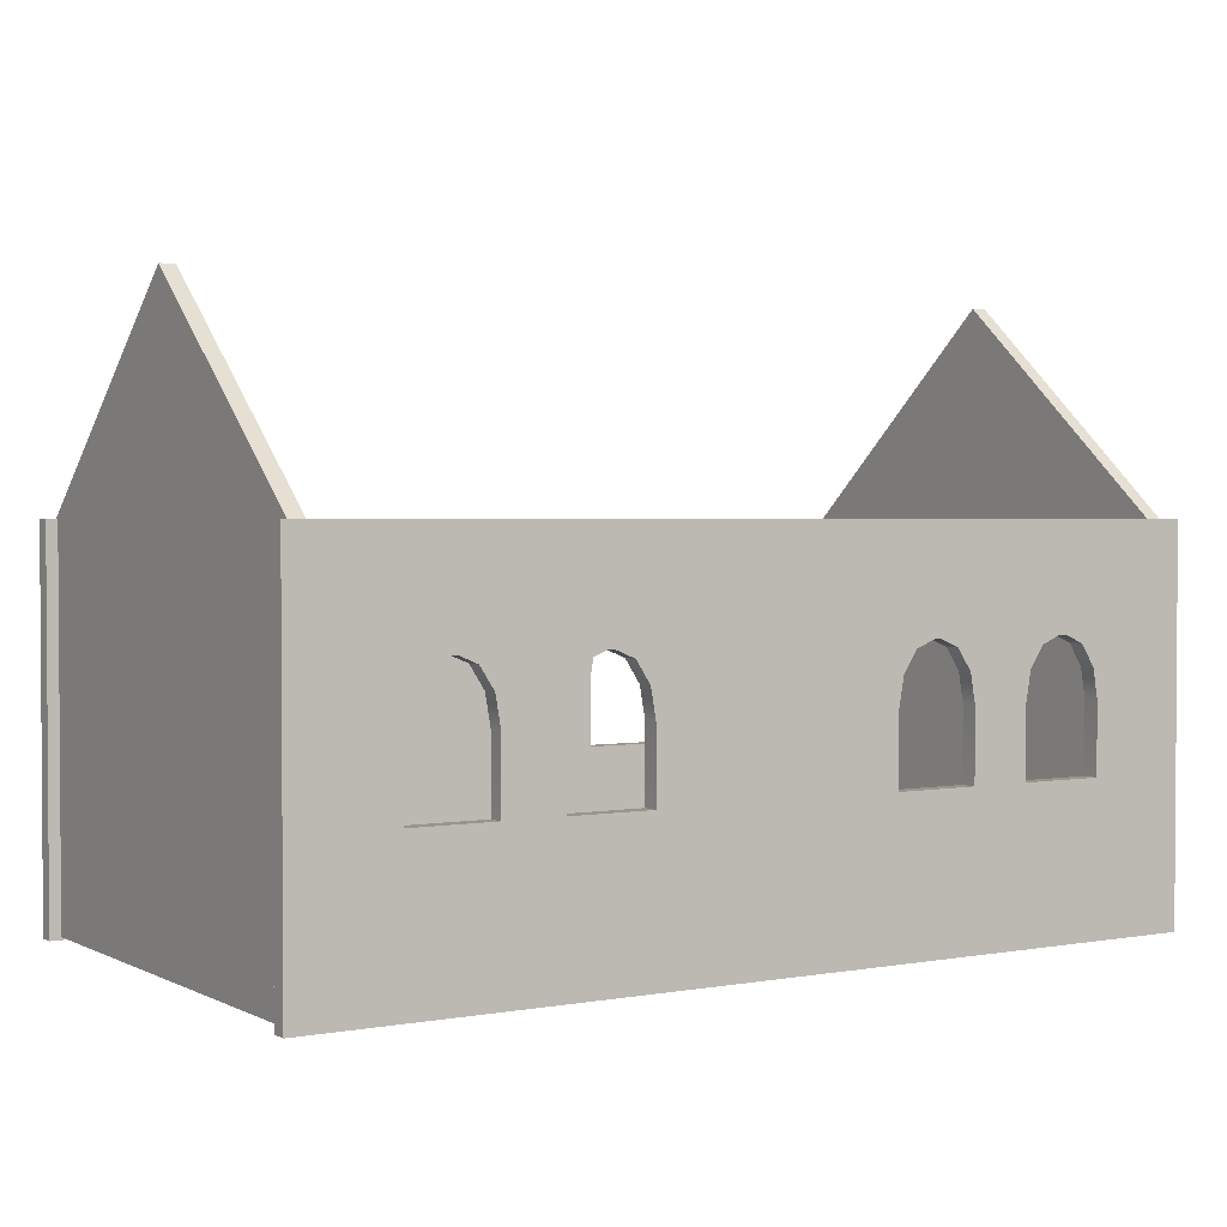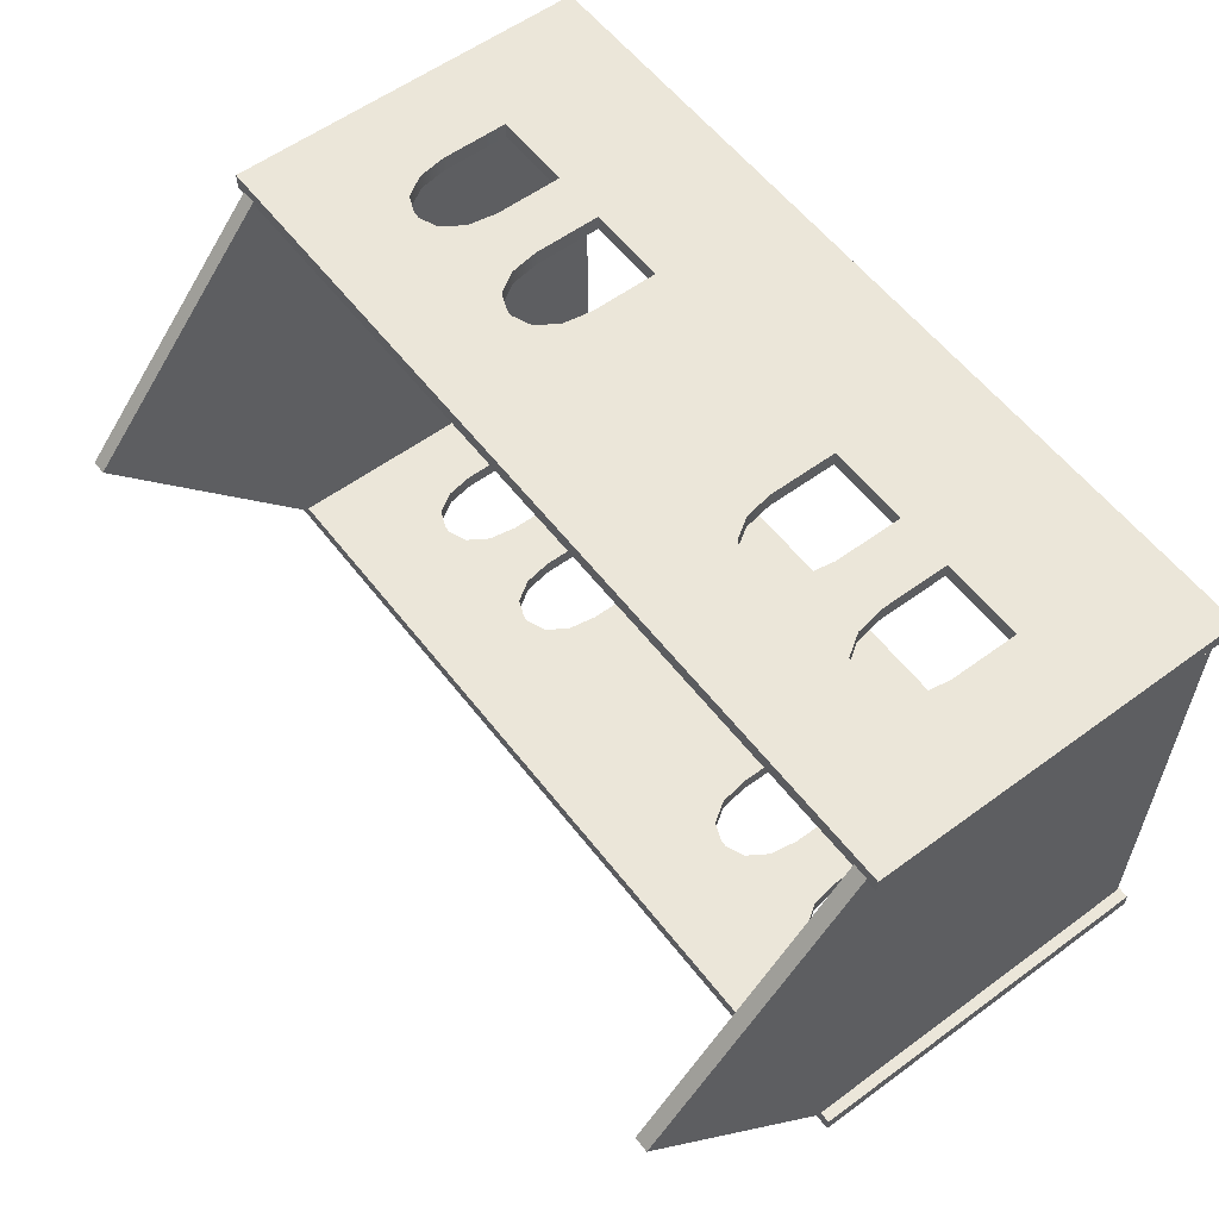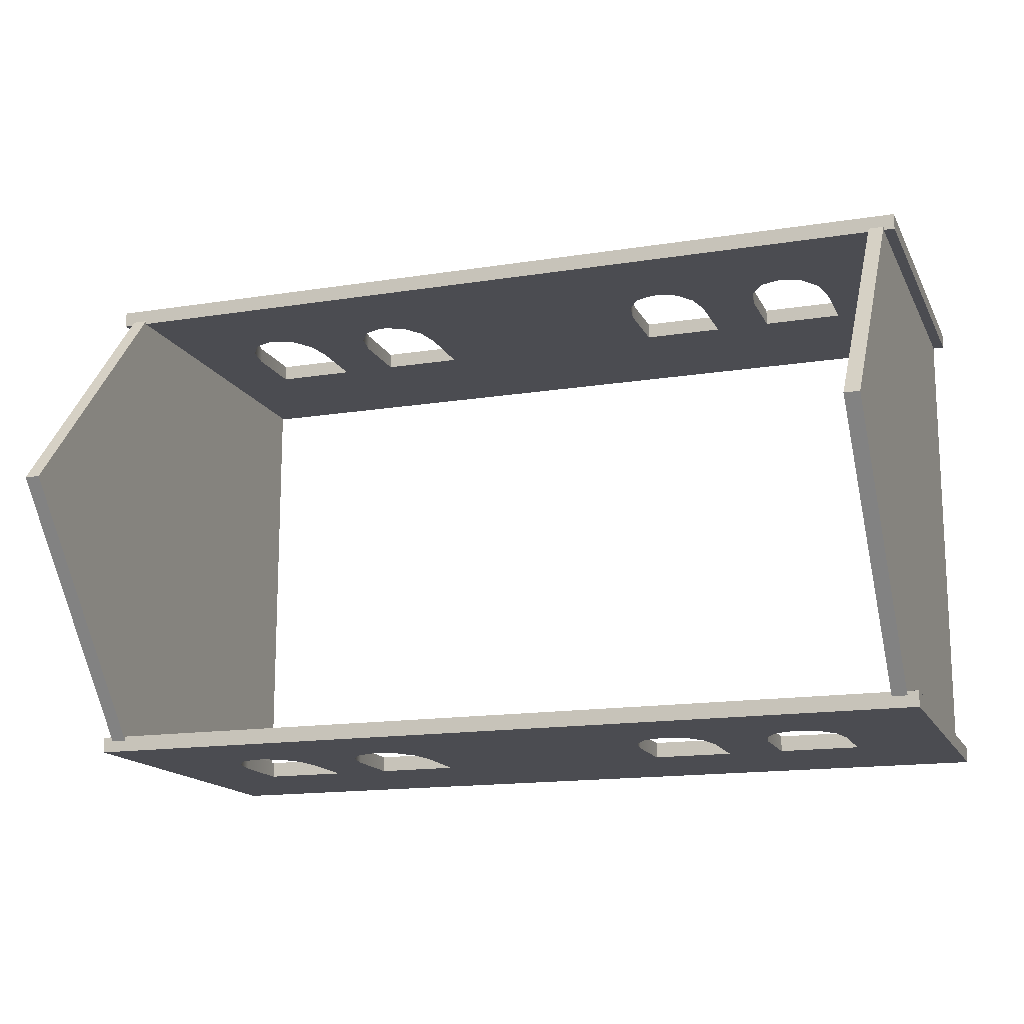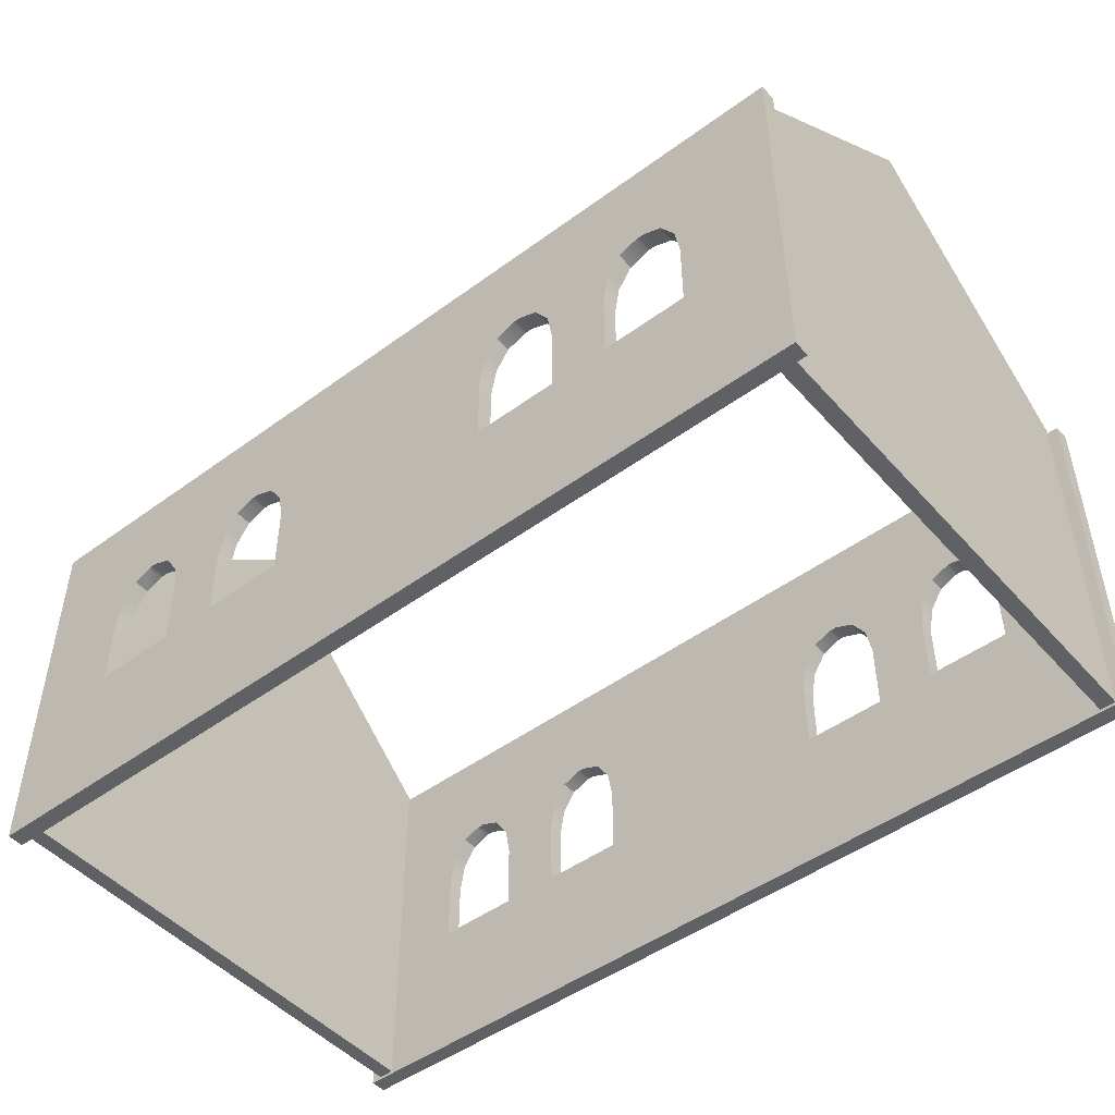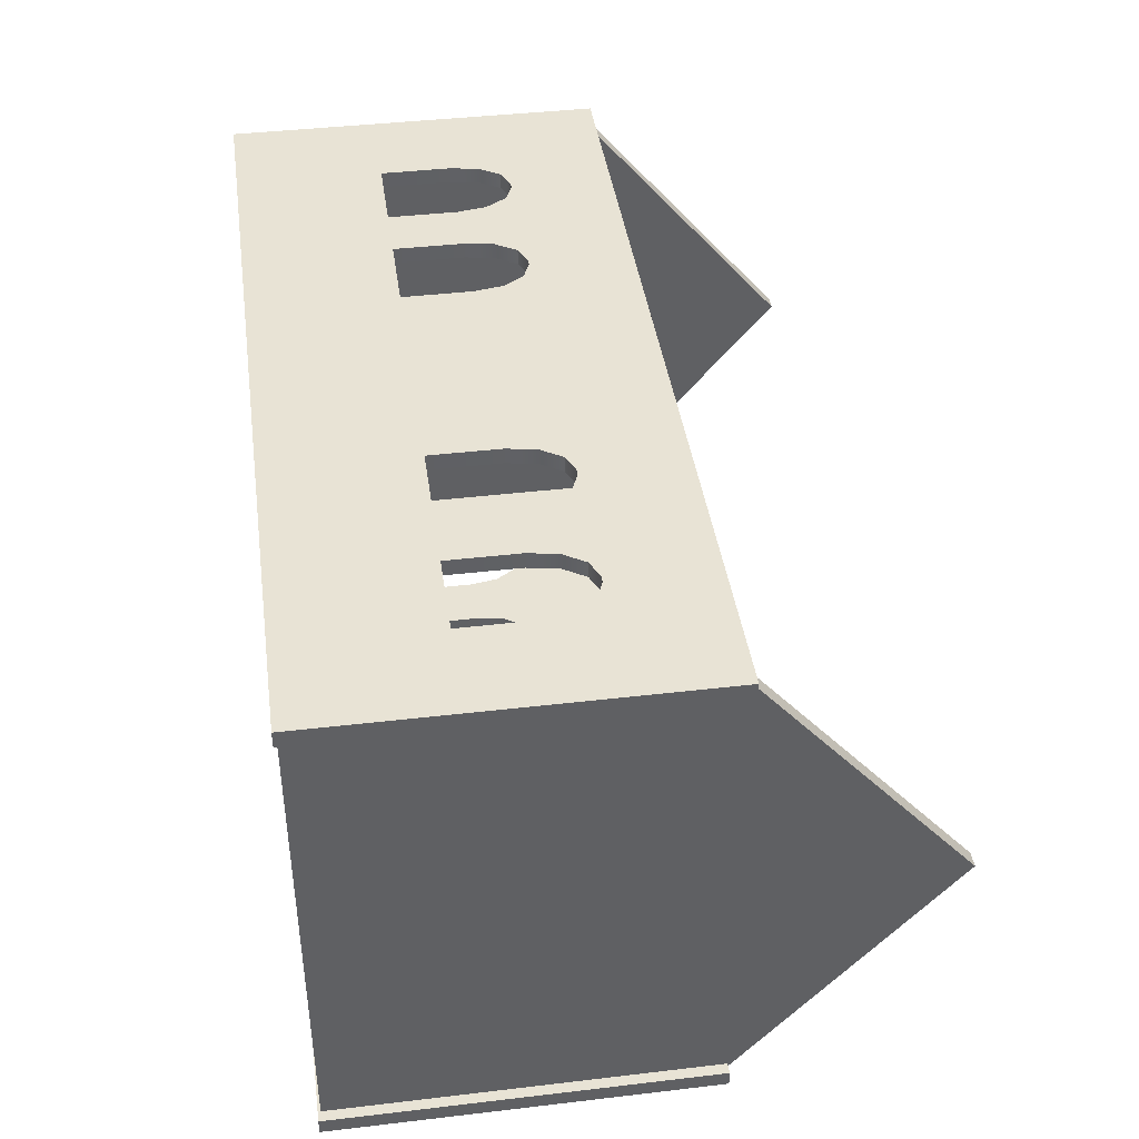
<metadata>
{"format":"obj","ext":"obj","renderer":"f3d","projection":"perspective","resolution":1024,"background":"white","views":[{"elev":2.2,"azim":-32.1,"up":"+Y"},{"elev":57.5,"azim":-127.3,"up":"+Z"},{"elev":-15.4,"azim":-161.2,"up":"+Z"},{"elev":-48.2,"azim":-140.6,"up":"+Y"},{"elev":41.2,"azim":81.9,"up":"+Z"}]}
</metadata>
<code>
o House_Frame_Cube.001
v -1 -0.4247 -0.534
v -1 0.4247 -0.534
v -1 -0.4247 -0.5703
v -1 0.4247 -0.5703
v 1 -0.4247 -0.534
v 1 0.4247 -0.534
v 1 -0.4247 -0.5703
v 1 0.4247 -0.5703
v -0.7768 -0.09414 -0.5703
v -0.7768 0.06293 -0.5703
v -0.7654 0.1287 -0.5703
v -0.6915 0.1945 -0.5703
v -0.7072 0.188 -0.5703
v -0.7341 0.1769 -0.5703
v -0.6749 0.1945 -0.5703
v -0.6322 0.1769 -0.5703
v -0.4595 -0.09414 -0.5703
v -0.5896 -0.09414 -0.5703
v -0.3741 0.1945 -0.5703
v -0.4595 0.06293 -0.5703
v -0.5896 0.06293 -0.5703
v -0.601 0.1287 -0.5703
v -0.4481 0.1287 -0.5703
v -0.4168 0.1769 -0.5703
v -0.2723 0.06293 -0.5703
v 0.2777 0.06293 -0.5703
v -0.2723 -0.09414 -0.5703
v -0.2837 0.1287 -0.5703
v 0.2892 0.1287 -0.5703
v -0.3149 0.1769 -0.5703
v 0.3204 0.1769 -0.5703
v 0.3796 0.1945 -0.5703
v 0.3631 0.1945 -0.5703
v 0.6377 0.1769 -0.5703
v 0.6969 0.1945 -0.5703
v 0.7009 0.1929 -0.5703
v 0.6804 0.1945 -0.5703
v 0.4535 0.1287 -0.5703
v 0.4223 0.1769 -0.5703
v -0.3576 0.1945 -0.5703
v 0.2777 -0.09414 -0.5703
v 0.595 -0.09414 -0.5703
v 0.465 -0.09414 -0.5703
v 0.595 0.06293 -0.5703
v 0.465 0.06293 -0.5703
v 0.7396 0.1769 -0.5703
v 0.7823 0.06293 -0.5703
v 0.7823 -0.09414 -0.5703
v 0.7708 0.1287 -0.5703
v 0.6065 0.1287 -0.5703
v -0.6915 0.1945 -0.534
v -0.6322 0.1769 -0.534
v -0.6749 0.1945 -0.534
v -0.3741 0.1945 -0.534
v -0.4481 0.1287 -0.534
v -0.4168 0.1769 -0.534
v 0.2777 -0.09414 -0.534
v 0.2777 0.06293 -0.534
v -0.2723 0.06293 -0.534
v -0.2837 0.1287 -0.534
v 0.2892 0.1287 -0.534
v -0.3149 0.1769 -0.534
v 0.3204 0.1769 -0.534
v -0.3576 0.1945 -0.534
v 0.595 -0.09414 -0.534
v 0.465 -0.09414 -0.534
v 0.595 0.06293 -0.534
v 0.465 0.06293 -0.534
v 0.4535 0.1287 -0.534
v 0.6065 0.1287 -0.534
v 0.6377 0.1769 -0.534
v 0.6969 0.1945 -0.534
v 0.6804 0.1945 -0.534
v 0.7823 -0.09414 -0.534
v 0.7823 0.06293 -0.534
v 0.7708 0.1287 -0.534
v 0.7396 0.1769 -0.534
v 0.4223 0.1769 -0.534
v 0.3796 0.1945 -0.534
v 0.3631 0.1945 -0.534
v -0.7768 -0.09414 -0.534
v -0.7768 0.06293 -0.534
v -0.7048 0.189 -0.534
v -0.7341 0.1769 -0.534
v -0.7654 0.1287 -0.534
v -0.2723 -0.09414 -0.534
v -0.4595 0.06293 -0.534
v -0.4595 -0.09414 -0.534
v -0.5896 -0.09414 -0.534
v -0.5896 0.06293 -0.534
v -0.601 0.1287 -0.534
v -1 -0.4247 0.5839
v -1 0.4247 0.5839
v -1 -0.4247 0.5476
v -1 0.4247 0.5476
v 1 -0.4247 0.5839
v 1 0.4247 0.5839
v 1 -0.4247 0.5476
v 1 0.4247 0.5476
v -0.7768 -0.09414 0.5476
v -0.7768 0.06293 0.5476
v -0.7654 0.1287 0.5476
v -0.6915 0.1945 0.5476
v -0.7072 0.188 0.5476
v -0.7341 0.1769 0.5476
v -0.6749 0.1945 0.5476
v -0.6322 0.1769 0.5476
v -0.4595 -0.09414 0.5476
v -0.5896 -0.09414 0.5476
v -0.3741 0.1945 0.5476
v -0.4595 0.06293 0.5476
v -0.5896 0.06293 0.5476
v -0.601 0.1287 0.5476
v -0.4481 0.1287 0.5476
v -0.4168 0.1769 0.5476
v -0.2723 0.06293 0.5476
v 0.2777 0.06293 0.5476
v -0.2723 -0.09414 0.5476
v -0.2837 0.1287 0.5476
v 0.2892 0.1287 0.5476
v -0.3149 0.1769 0.5476
v 0.3204 0.1769 0.5476
v 0.3796 0.1945 0.5476
v 0.3631 0.1945 0.5476
v 0.6377 0.1769 0.5476
v 0.6969 0.1945 0.5476
v 0.7009 0.1929 0.5476
v 0.6804 0.1945 0.5476
v 0.4535 0.1287 0.5476
v 0.4223 0.1769 0.5476
v -0.3576 0.1945 0.5476
v 0.2777 -0.09414 0.5476
v 0.595 -0.09414 0.5476
v 0.465 -0.09414 0.5476
v 0.595 0.06293 0.5476
v 0.465 0.06293 0.5476
v 0.7396 0.1769 0.5476
v 0.7823 0.06293 0.5476
v 0.7823 -0.09414 0.5476
v 0.7708 0.1287 0.5476
v 0.6065 0.1287 0.5476
v -0.6915 0.1945 0.5839
v -0.6322 0.1769 0.5839
v -0.6749 0.1945 0.5839
v -0.3741 0.1945 0.5839
v -0.4481 0.1287 0.5839
v -0.4168 0.1769 0.5839
v 0.2777 -0.09414 0.5839
v 0.2777 0.06293 0.5839
v -0.2723 0.06293 0.5839
v -0.2837 0.1287 0.5839
v 0.2892 0.1287 0.5839
v -0.3149 0.1769 0.5839
v 0.3204 0.1769 0.5839
v -0.3576 0.1945 0.5839
v 0.595 -0.09414 0.5839
v 0.465 -0.09414 0.5839
v 0.595 0.06293 0.5839
v 0.465 0.06293 0.5839
v 0.4535 0.1287 0.5839
v 0.6065 0.1287 0.5839
v 0.6377 0.1769 0.5839
v 0.6969 0.1945 0.5839
v 0.6804 0.1945 0.5839
v 0.7823 -0.09414 0.5839
v 0.7823 0.06293 0.5839
v 0.7708 0.1287 0.5839
v 0.7396 0.1769 0.5839
v 0.4223 0.1769 0.5839
v 0.3796 0.1945 0.5839
v 0.3631 0.1945 0.5839
v -0.7768 -0.09414 0.5839
v -0.7768 0.06293 0.5839
v -0.7048 0.189 0.5839
v -0.7341 0.1769 0.5839
v -0.7654 0.1287 0.5839
v -0.2723 -0.09414 0.5839
v -0.4595 0.06293 0.5839
v -0.4595 -0.09414 0.5839
v -0.5896 -0.09414 0.5839
v -0.5896 0.06293 0.5839
v -0.601 0.1287 0.5839
v 0.9415 -0.4184 0.563
v 0.9415 0.4184 0.563
v 0.9415 -0.4184 -0.5512
v 0.9415 0.4184 -0.5512
v 0.9759 -0.4184 0.563
v 0.9759 0.4184 0.563
v 0.9759 -0.4184 -0.5512
v 0.9759 0.4184 -0.5512
v -0.9749 -0.4184 0.563
v -0.9749 0.4184 0.563
v -0.9749 -0.4184 -0.5512
v -0.9749 0.4184 -0.5512
v -0.9405 -0.4184 0.563
v -0.9405 0.4184 0.563
v -0.9405 -0.4184 -0.5512
v -0.9405 0.4184 -0.5512
v 0.9415 0.8893 0.005878
v 0.9759 0.8893 0.005878
v -0.9749 0.8893 0.005878
v -0.9405 0.8893 0.005878
f 2 3 1
f 3 17 27
f 40 19 4
f 8 5 7
f 5 57 86
f 79 78 71
f 7 1 3
f 4 6 8
f 40 54 19
f 25 86 59
f 17 87 88
f 27 88 86
f 19 56 24
f 24 55 23
f 20 55 87
f 30 64 40
f 30 60 62
f 28 59 60
f 15 51 12
f 21 89 90
f 9 82 81
f 18 81 89
f 83 84 13
f 14 85 11
f 11 82 10
f 16 53 15
f 22 52 16
f 22 90 91
f 35 73 37
f 47 74 75
f 42 67 65
f 48 65 74
f 37 71 34
f 34 70 50
f 50 67 44
f 36 77 72
f 46 76 77
f 49 75 76
f 32 80 33
f 45 66 68
f 41 58 57
f 43 57 66
f 33 63 31
f 31 61 29
f 29 58 26
f 39 79 32
f 39 69 78
f 68 38 45
f 93 94 92
f 94 108 118
f 131 110 95
f 99 96 98
f 96 148 177
f 170 169 162
f 98 92 94
f 95 97 99
f 131 145 110
f 116 177 150
f 108 178 179
f 118 179 177
f 110 147 115
f 115 146 114
f 111 146 178
f 121 155 131
f 121 151 153
f 119 150 151
f 106 142 103
f 112 180 181
f 100 173 172
f 109 172 180
f 174 175 104
f 105 176 102
f 102 173 101
f 107 144 106
f 113 143 107
f 113 181 182
f 126 164 128
f 138 165 166
f 133 158 156
f 139 156 165
f 128 162 125
f 125 161 141
f 141 158 135
f 127 168 163
f 137 167 168
f 140 166 167
f 123 171 124
f 136 157 159
f 132 149 148
f 134 148 157
f 124 154 122
f 122 152 120
f 120 149 117
f 130 170 123
f 130 160 169
f 159 129 136
f 199 186 185
f 186 189 185
f 200 188 187
f 188 183 187
f 189 183 185
f 199 188 200
f 201 194 193
f 194 197 193
f 202 196 195
f 196 191 195
f 197 191 193
f 201 196 202
f 194 202 198
f 186 200 190
f 2 4 3
f 46 36 8
f 4 13 14
f 4 14 11
f 49 46 8
f 47 49 8
f 3 4 10
f 4 11 10
f 47 8 7
f 48 47 7
f 3 10 9
f 18 21 20
f 3 9 18
f 48 7 42
f 7 3 27
f 42 7 43
f 45 44 42
f 43 7 41
f 18 20 17
f 43 45 42
f 25 26 41
f 41 7 27
f 27 25 41
f 3 18 17
f 44 45 38
f 44 38 50
f 38 39 50
f 50 39 34
f 39 32 34
f 37 34 32
f 8 36 35
f 37 32 8
f 32 33 8
f 8 33 40
f 8 35 37
f 12 13 4
f 15 12 4
f 4 8 40
f 16 15 24
f 15 4 19
f 24 15 19
f 20 21 22
f 20 22 23
f 22 16 23
f 33 31 40
f 29 26 25
f 31 29 30
f 40 31 30
f 23 16 24
f 29 25 28
f 29 28 30
f 8 6 5
f 84 83 2
f 6 72 77
f 6 77 76
f 85 84 2
f 82 85 2
f 5 6 75
f 6 76 75
f 82 2 1
f 88 89 1
f 89 81 1
f 88 1 86
f 81 82 1
f 5 75 74
f 65 67 68
f 5 74 65
f 1 5 86
f 65 68 66
f 57 58 59
f 5 65 66
f 57 59 86
f 5 66 57
f 90 89 88
f 90 88 87
f 91 90 87
f 91 87 55
f 52 91 56
f 91 55 56
f 53 52 56
f 53 56 54
f 2 83 51
f 53 54 2
f 54 64 2
f 2 51 53
f 72 6 73
f 6 2 64
f 73 6 79
f 79 6 80
f 71 73 79
f 68 67 70
f 60 59 58
f 60 58 61
f 62 60 61
f 62 61 63
f 64 62 63
f 64 63 80
f 68 70 69
f 70 71 69
f 64 80 6
f 78 69 71
f 7 5 1
f 4 2 6
f 40 64 54
f 25 27 86
f 17 20 87
f 27 17 88
f 19 54 56
f 24 56 55
f 20 23 55
f 30 62 64
f 30 28 60
f 28 25 59
f 15 53 51
f 21 18 89
f 9 10 82
f 18 9 81
f 84 14 13
f 13 12 83
f 12 51 83
f 14 84 85
f 11 85 82
f 16 52 53
f 22 91 52
f 22 21 90
f 35 72 73
f 47 48 74
f 42 44 67
f 48 42 65
f 37 73 71
f 34 71 70
f 50 70 67
f 72 35 36
f 36 46 77
f 46 49 76
f 49 47 75
f 32 79 80
f 45 43 66
f 41 26 58
f 43 41 57
f 33 80 63
f 31 63 61
f 29 61 58
f 39 78 79
f 39 38 69
f 68 69 38
f 93 95 94
f 137 127 99
f 95 104 105
f 95 105 102
f 140 137 99
f 138 140 99
f 94 95 101
f 95 102 101
f 138 99 98
f 139 138 98
f 94 101 100
f 109 112 111
f 94 100 109
f 139 98 133
f 98 94 118
f 133 98 134
f 136 135 133
f 134 98 132
f 109 111 108
f 134 136 133
f 116 117 132
f 132 98 118
f 118 116 132
f 94 109 108
f 135 136 129
f 135 129 141
f 129 130 141
f 141 130 125
f 130 123 125
f 128 125 123
f 99 127 126
f 128 123 99
f 123 124 99
f 99 124 131
f 99 126 128
f 103 104 95
f 106 103 95
f 95 99 131
f 107 106 115
f 106 95 110
f 115 106 110
f 111 112 113
f 111 113 114
f 113 107 114
f 124 122 131
f 120 117 119
f 117 116 119
f 122 120 121
f 131 122 121
f 114 107 115
f 120 119 121
f 99 97 96
f 175 174 93
f 97 163 168
f 97 168 167
f 176 175 93
f 173 176 93
f 96 97 166
f 97 167 166
f 173 93 92
f 179 180 92
f 180 172 92
f 179 92 177
f 172 173 92
f 96 166 165
f 156 158 159
f 96 165 156
f 92 96 177
f 156 159 157
f 148 149 150
f 96 156 157
f 148 150 177
f 96 157 148
f 181 180 179
f 181 179 178
f 182 181 178
f 182 178 146
f 143 182 147
f 182 146 147
f 144 143 147
f 144 147 145
f 93 174 142
f 144 145 93
f 145 155 93
f 93 142 144
f 163 97 164
f 97 93 155
f 164 97 170
f 170 97 171
f 162 164 170
f 159 158 161
f 151 150 152
f 150 149 152
f 153 151 152
f 153 152 154
f 155 153 154
f 155 154 171
f 159 161 160
f 161 162 160
f 155 171 97
f 169 160 162
f 98 96 92
f 95 93 97
f 131 155 145
f 116 118 177
f 108 111 178
f 118 108 179
f 110 145 147
f 115 147 146
f 111 114 146
f 121 153 155
f 121 119 151
f 119 116 150
f 106 144 142
f 112 109 180
f 100 101 173
f 109 100 172
f 175 105 104
f 104 103 174
f 103 142 174
f 105 175 176
f 102 176 173
f 107 143 144
f 113 182 143
f 113 112 181
f 126 163 164
f 138 139 165
f 133 135 158
f 139 133 156
f 128 164 162
f 125 162 161
f 141 161 158
f 163 126 127
f 127 137 168
f 137 140 167
f 140 138 166
f 123 170 171
f 136 134 157
f 132 117 149
f 134 132 148
f 124 171 154
f 122 154 152
f 120 152 149
f 130 169 170
f 130 129 160
f 159 160 129
f 185 183 199
f 183 184 199
f 186 190 189
f 187 189 200
f 189 190 200
f 188 184 183
f 189 187 183
f 199 184 188
f 193 191 201
f 191 192 201
f 194 198 197
f 195 197 202
f 197 198 202
f 196 192 191
f 197 195 191
f 201 192 196
f 194 201 202
f 186 199 200

</code>
